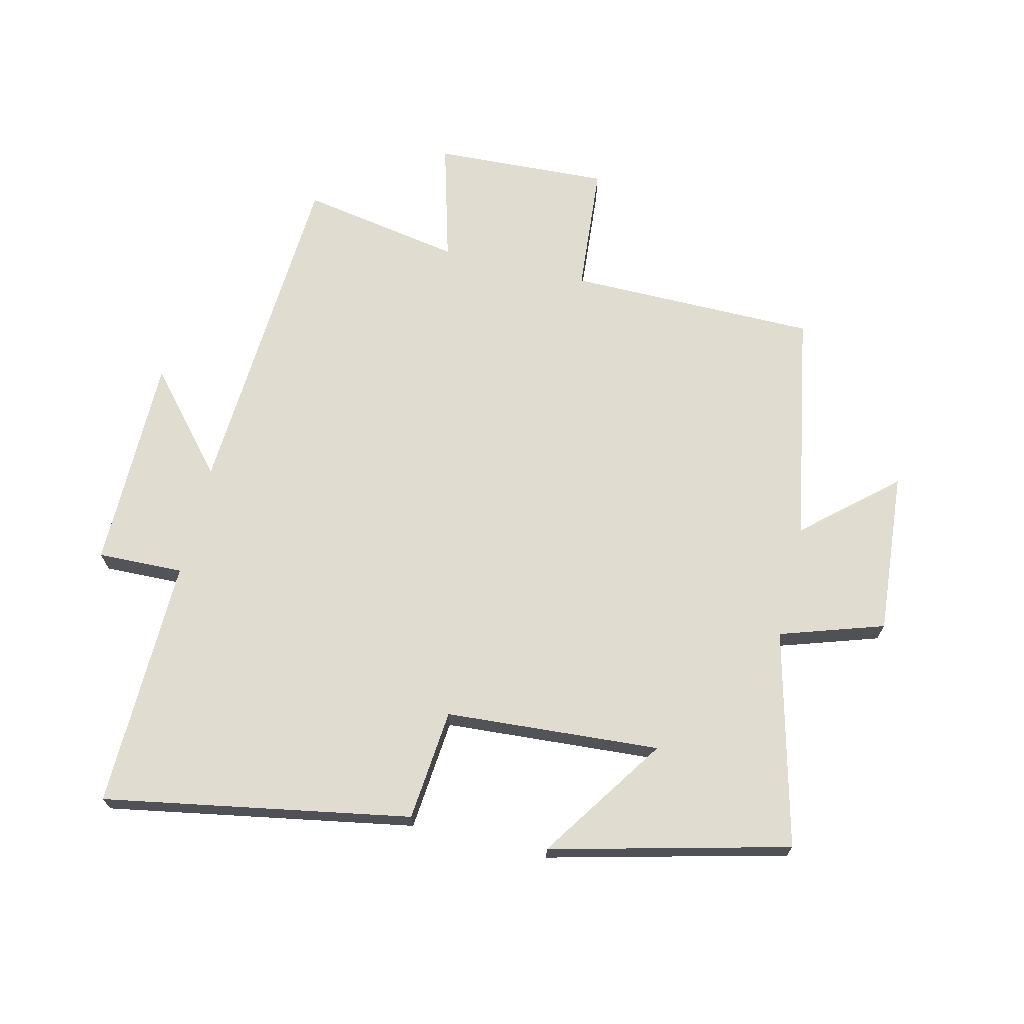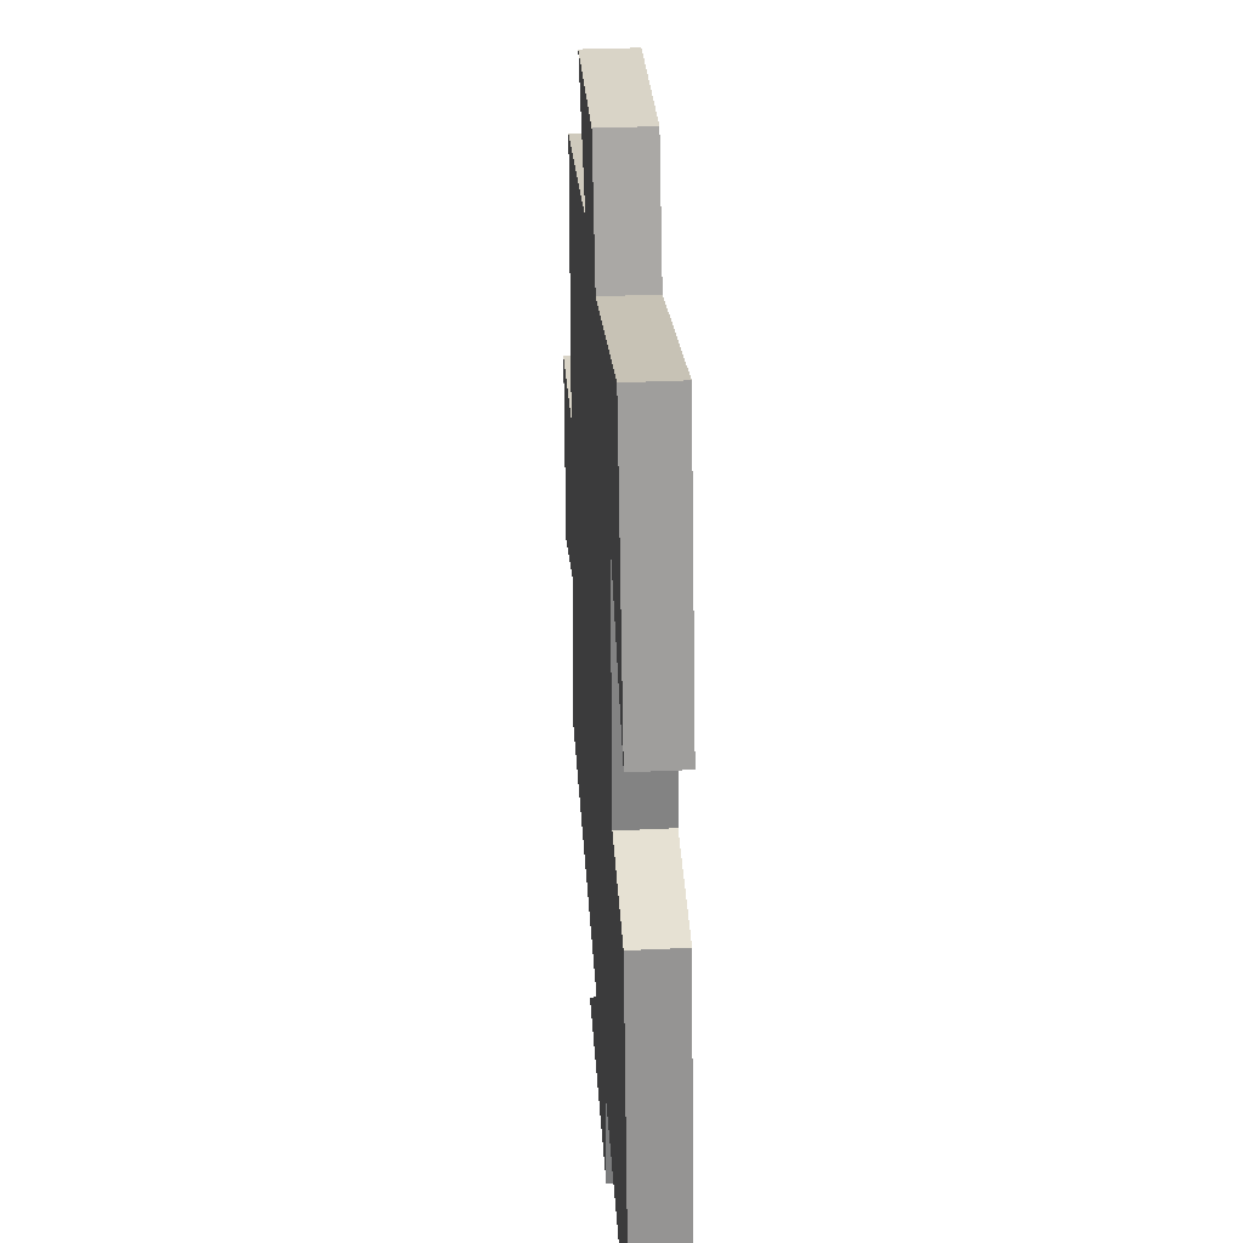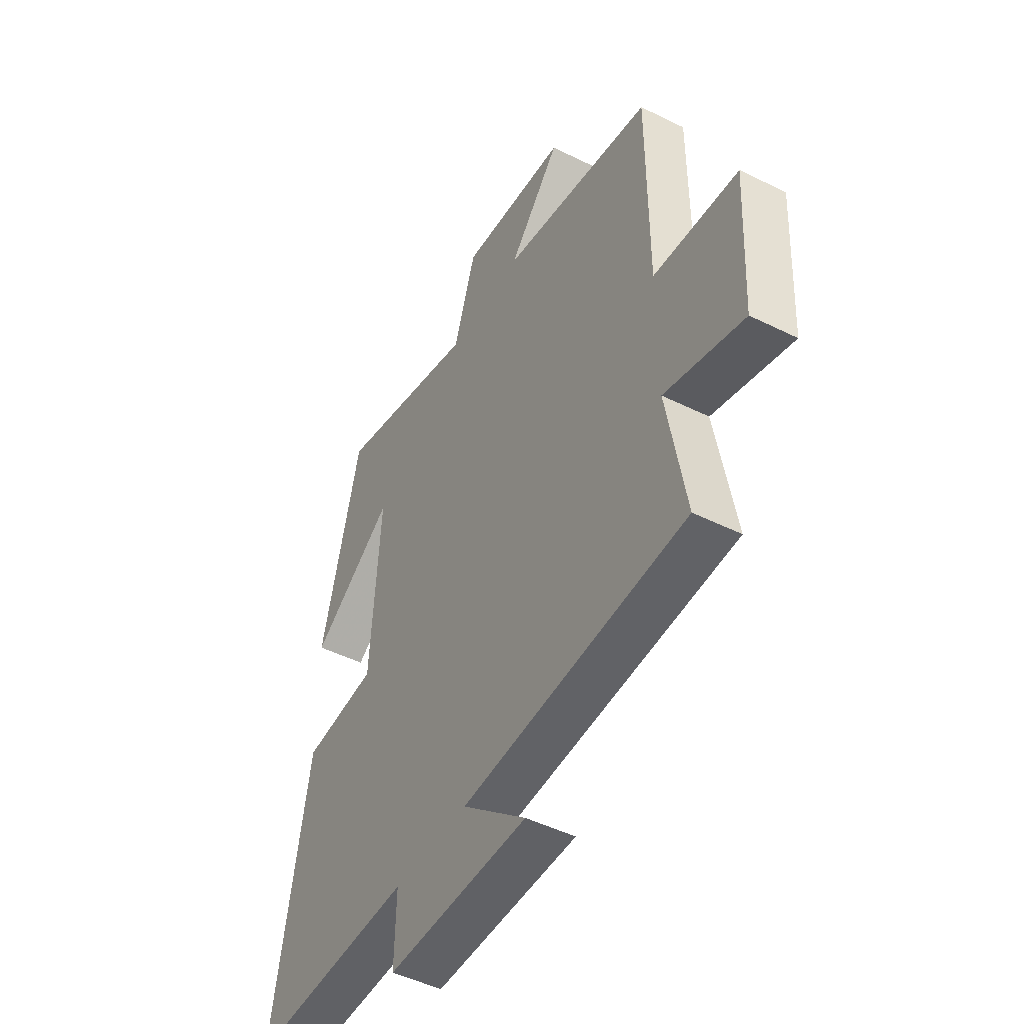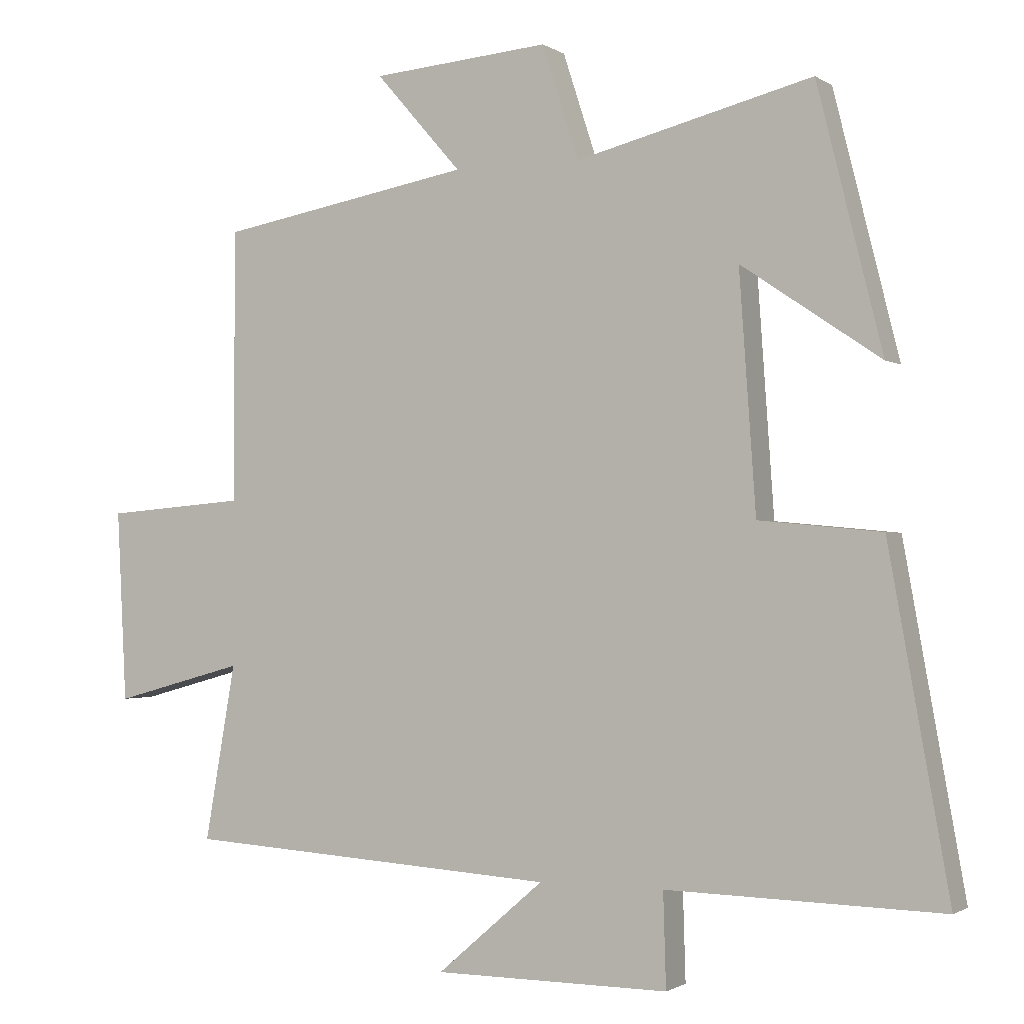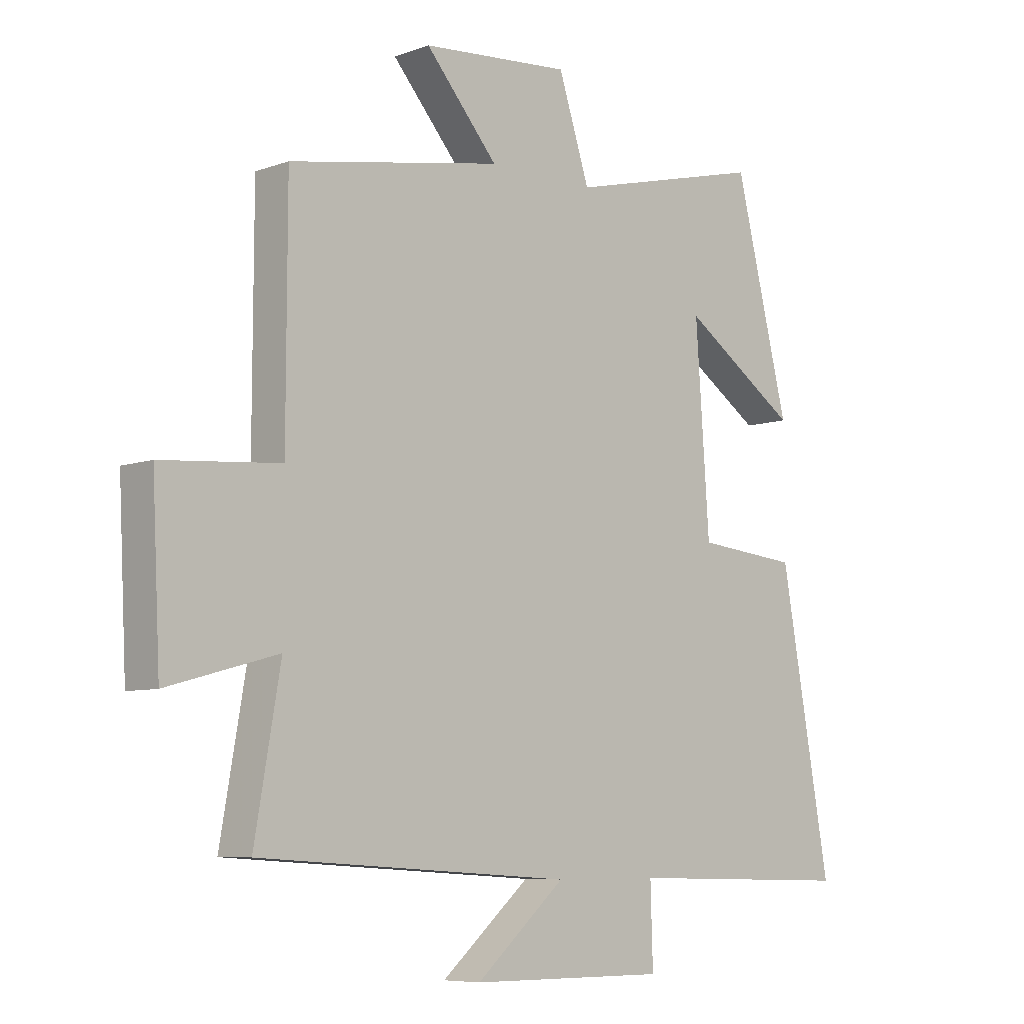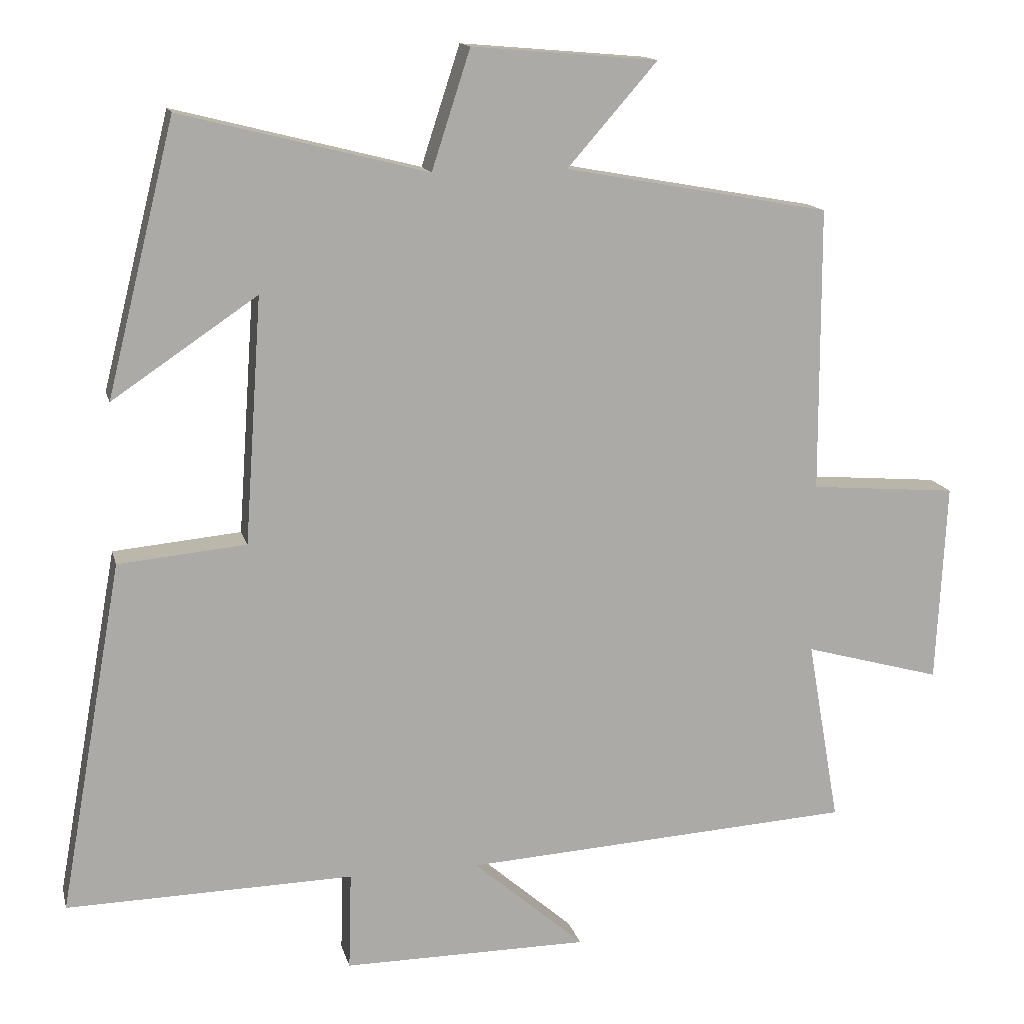
<metadata>
{"format":"obj","ext":"obj","renderer":"f3d","projection":"perspective","resolution":1024,"background":"white","views":[{"elev":69.6,"azim":-76.5,"up":"+Y"},{"elev":33.3,"azim":-93.8,"up":"+Z"},{"elev":-47.4,"azim":60.7,"up":"+Z"},{"elev":-1.3,"azim":-153.9,"up":"+Z"},{"elev":-7.3,"azim":135.8,"up":"+Z"},{"elev":14.1,"azim":-13.2,"up":"+Z"}]}
</metadata>
<code>
v -0.588 0.07 -0.509
v -0.5 0.07 -0.018
v -0.321 0.07 -0.001
v -0.297 0.07 0.343
v -0.5 0.07 0.206
v -0.405 0.07 0.587
v -0.06 0.07 0.5
v -0.006 0.07 0.666
v 0.254 0.07 0.644
v 0.128 0.07 0.5
v 0.499 0.07 0.433
v 0.5 0.07 0.035
v 0.706 0.07 0.018
v 0.692 0.07 -0.262
v 0.5 0.07 -0.209
v 0.545 0.07 -0.466
v -0.002 0.07 -0.5
v 0.154 0.07 -0.635
v -0.19 0.07 -0.637
v -0.186 0.07 -0.5
v -0.588 0 -0.509
v -0.5 0 -0.018
v -0.321 0 -0.001
v -0.297 0 0.343
v -0.5 0 0.206
v -0.405 0 0.587
v -0.06 0 0.5
v -0.006 0 0.666
v 0.254 0 0.644
v 0.128 0 0.5
v 0.499 0 0.433
v 0.5 0 0.035
v 0.706 0 0.018
v 0.692 0 -0.262
v 0.5 0 -0.209
v 0.545 0 -0.466
v -0.002 0 -0.5
v 0.154 0 -0.635
v -0.19 0 -0.637
v -0.186 0 -0.5
f 17 18 19 20
f 15 16 17 20
f 1 2 3
f 20 1 3
f 15 20 3
f 12 13 14 15
f 15 3 4
f 12 15 4
f 11 12 4
f 10 11 4
f 7 8 9 10
f 7 10 4
f 6 7 4
f 4 5 6
f 40 39 38 37
f 40 37 36 35
f 23 22 21
f 23 21 40
f 23 40 35
f 35 34 33 32
f 24 23 35
f 24 35 32
f 24 32 31
f 24 31 30
f 30 29 28 27
f 24 30 27
f 24 27 26
f 26 25 24
f 1 21 22 2
f 2 22 23 3
f 3 23 24 4
f 4 24 25 5
f 5 25 26 6
f 6 26 27 7
f 7 27 28 8
f 8 28 29 9
f 9 29 30 10
f 10 30 31 11
f 11 31 32 12
f 12 32 33 13
f 13 33 34 14
f 14 34 35 15
f 15 35 36 16
f 16 36 37 17
f 17 37 38 18
f 18 38 39 19
f 19 39 40 20
f 20 40 21 1

</code>
